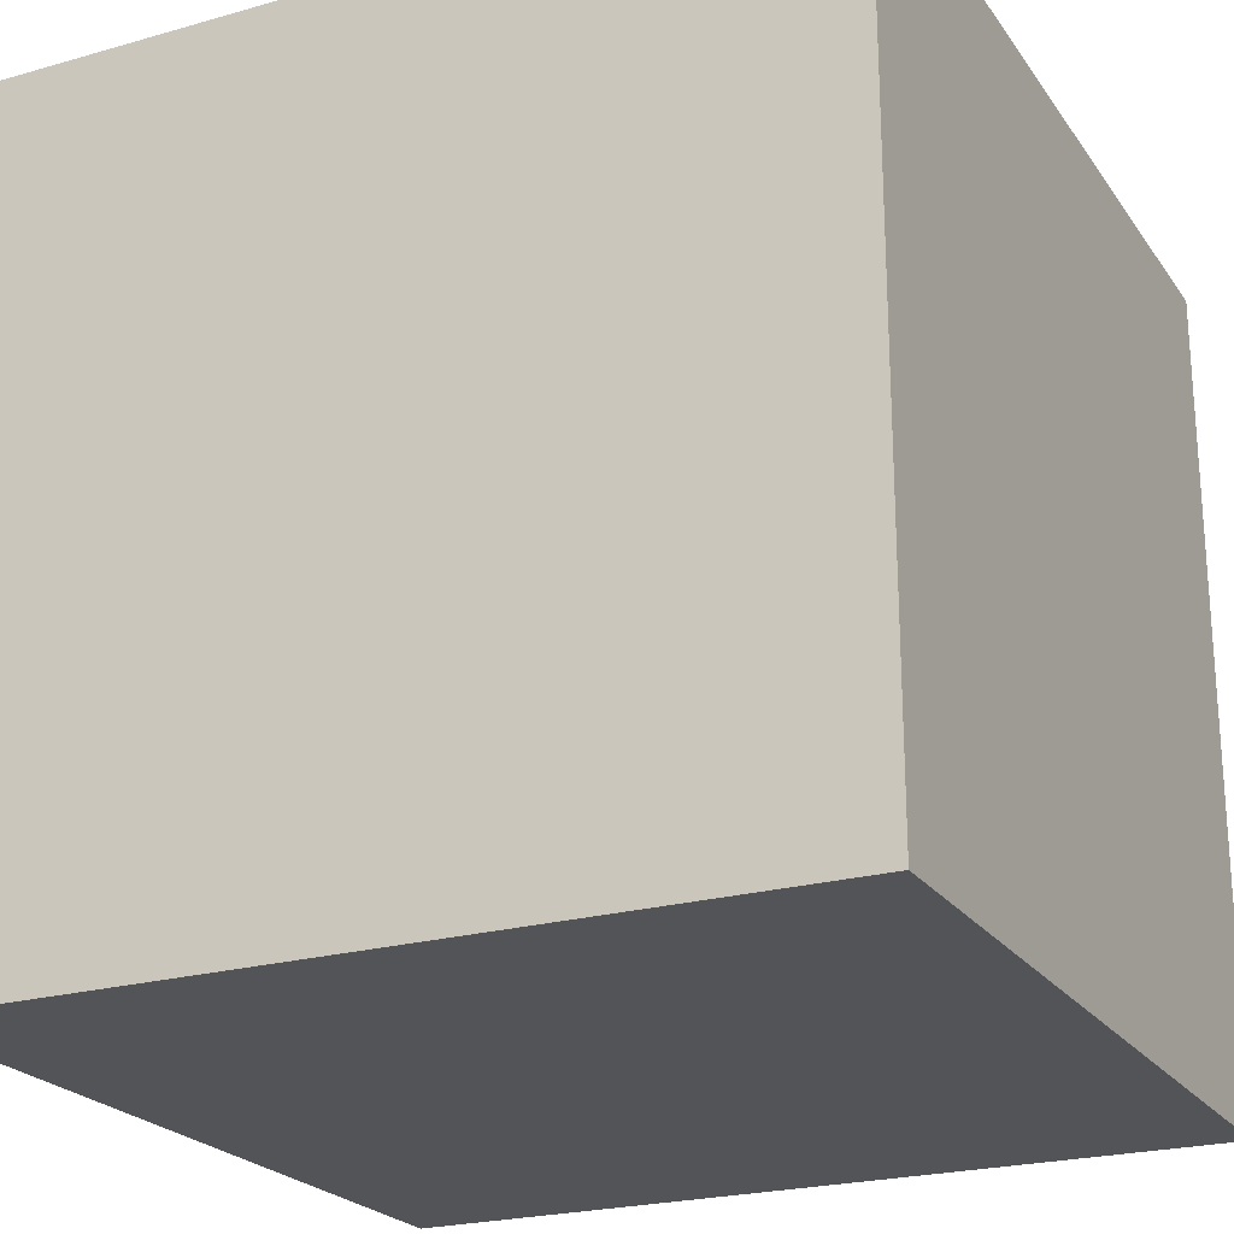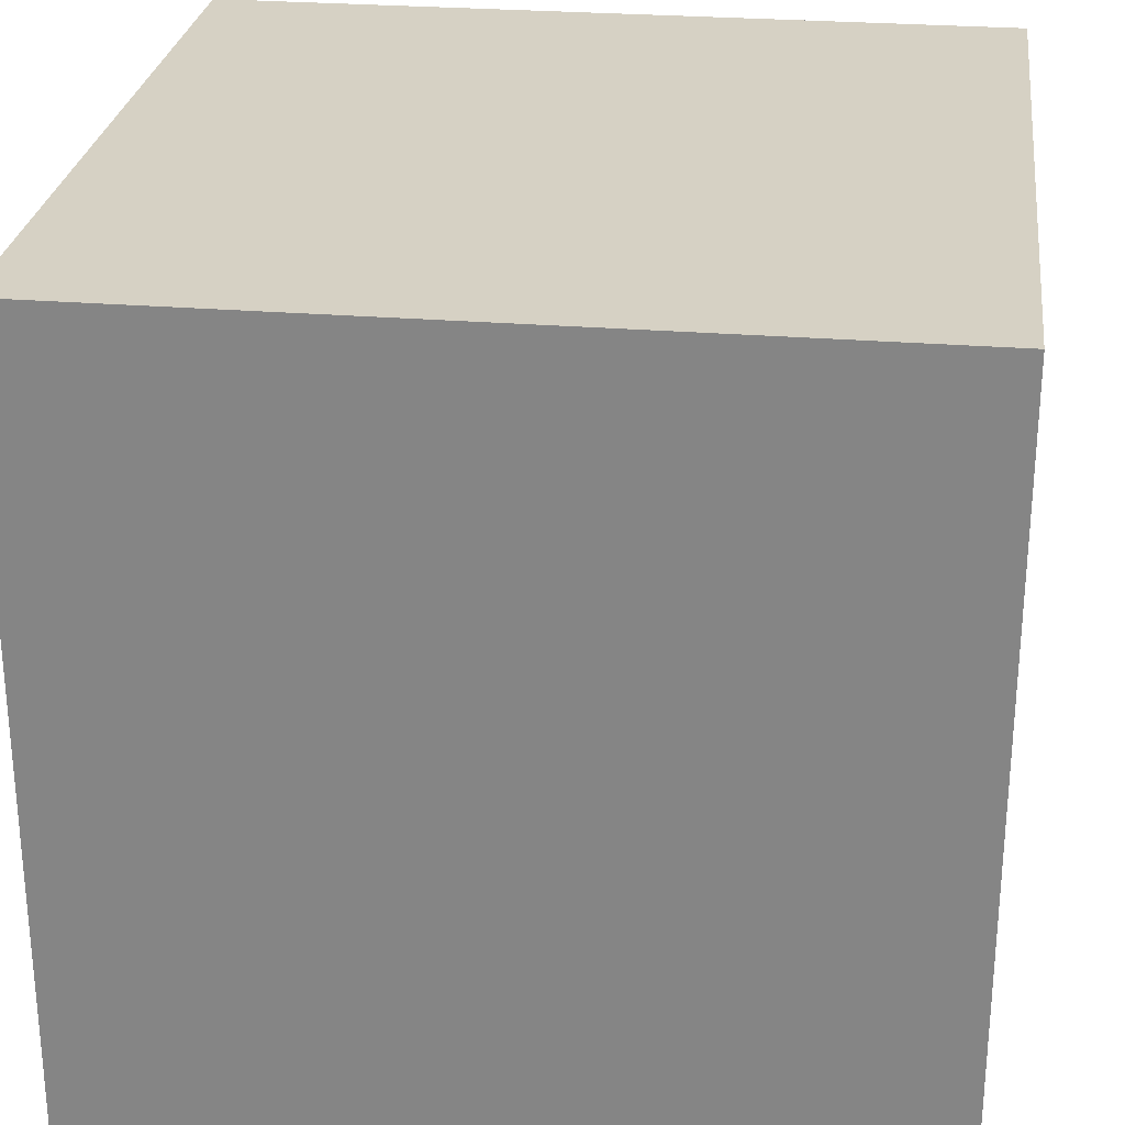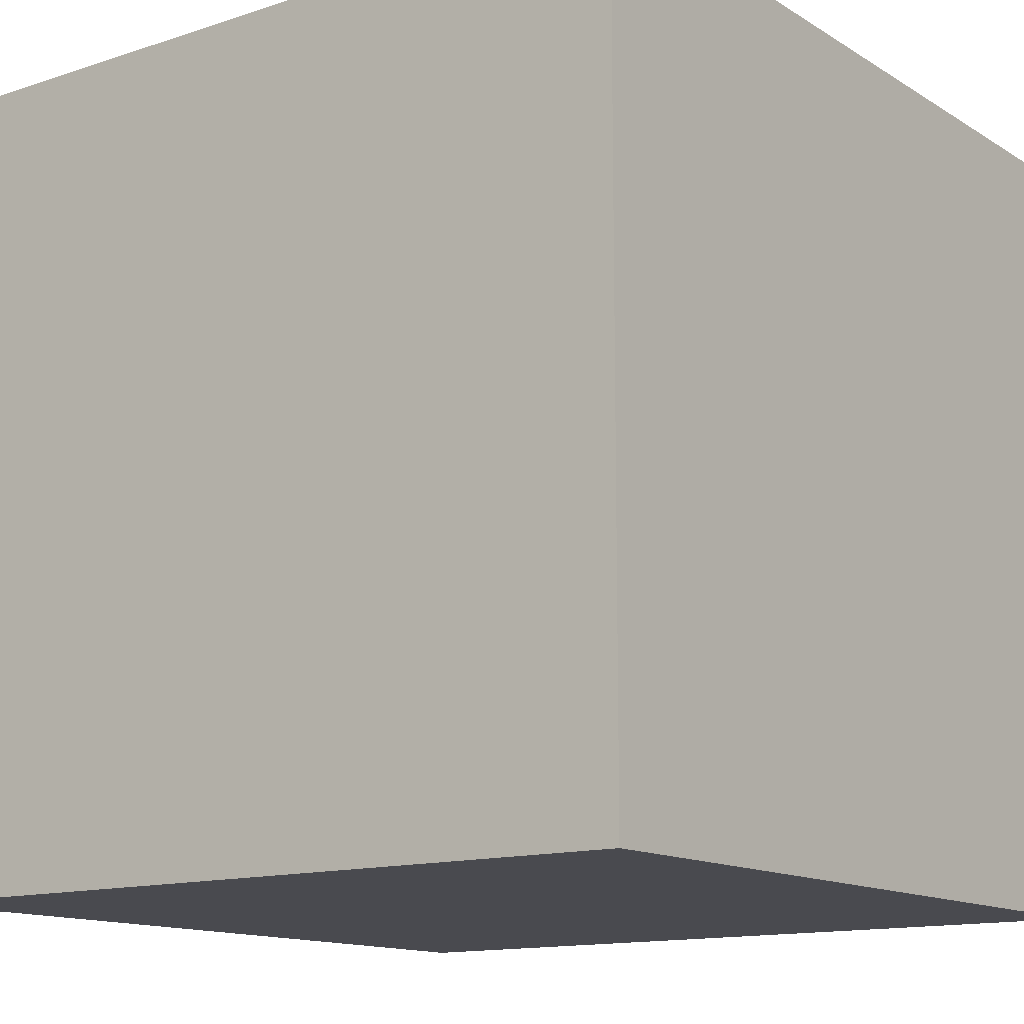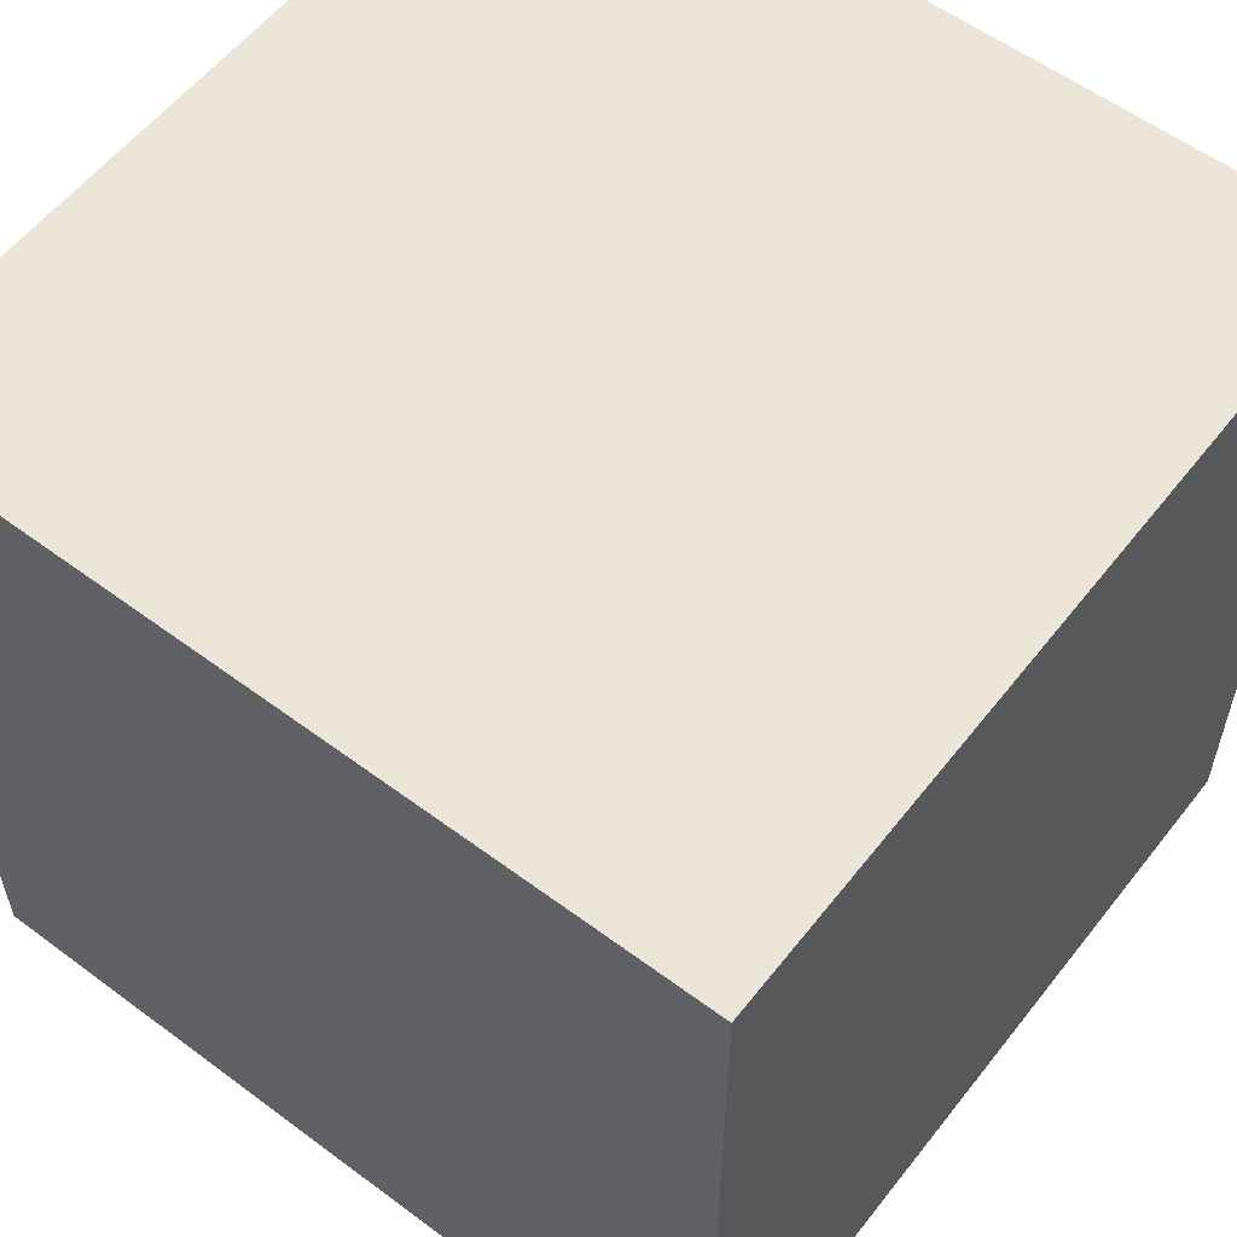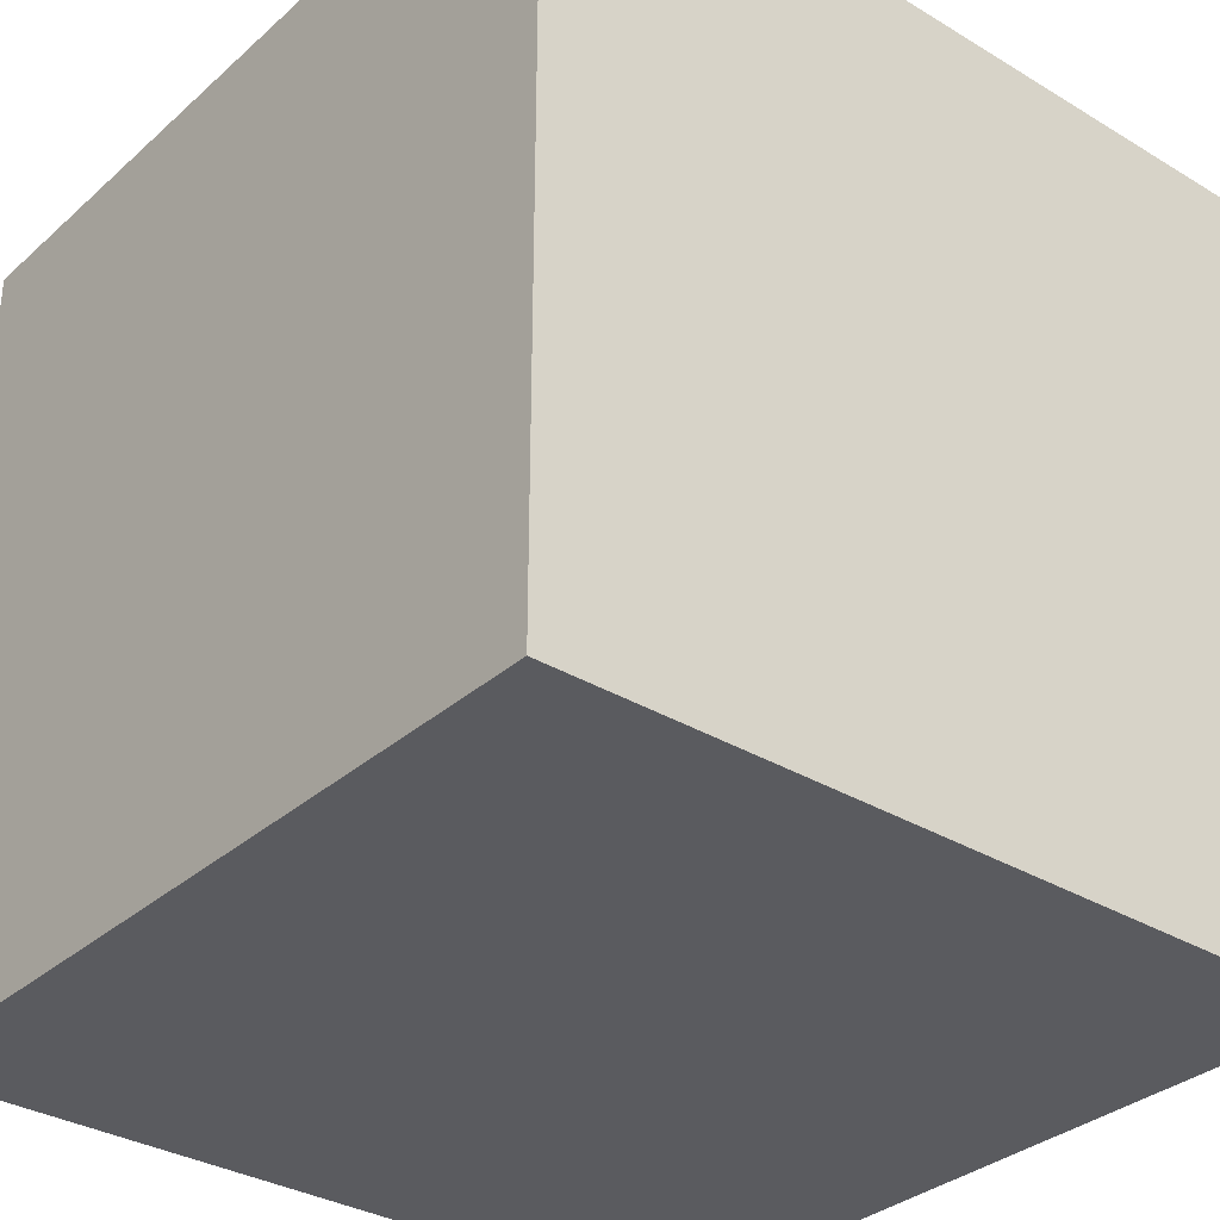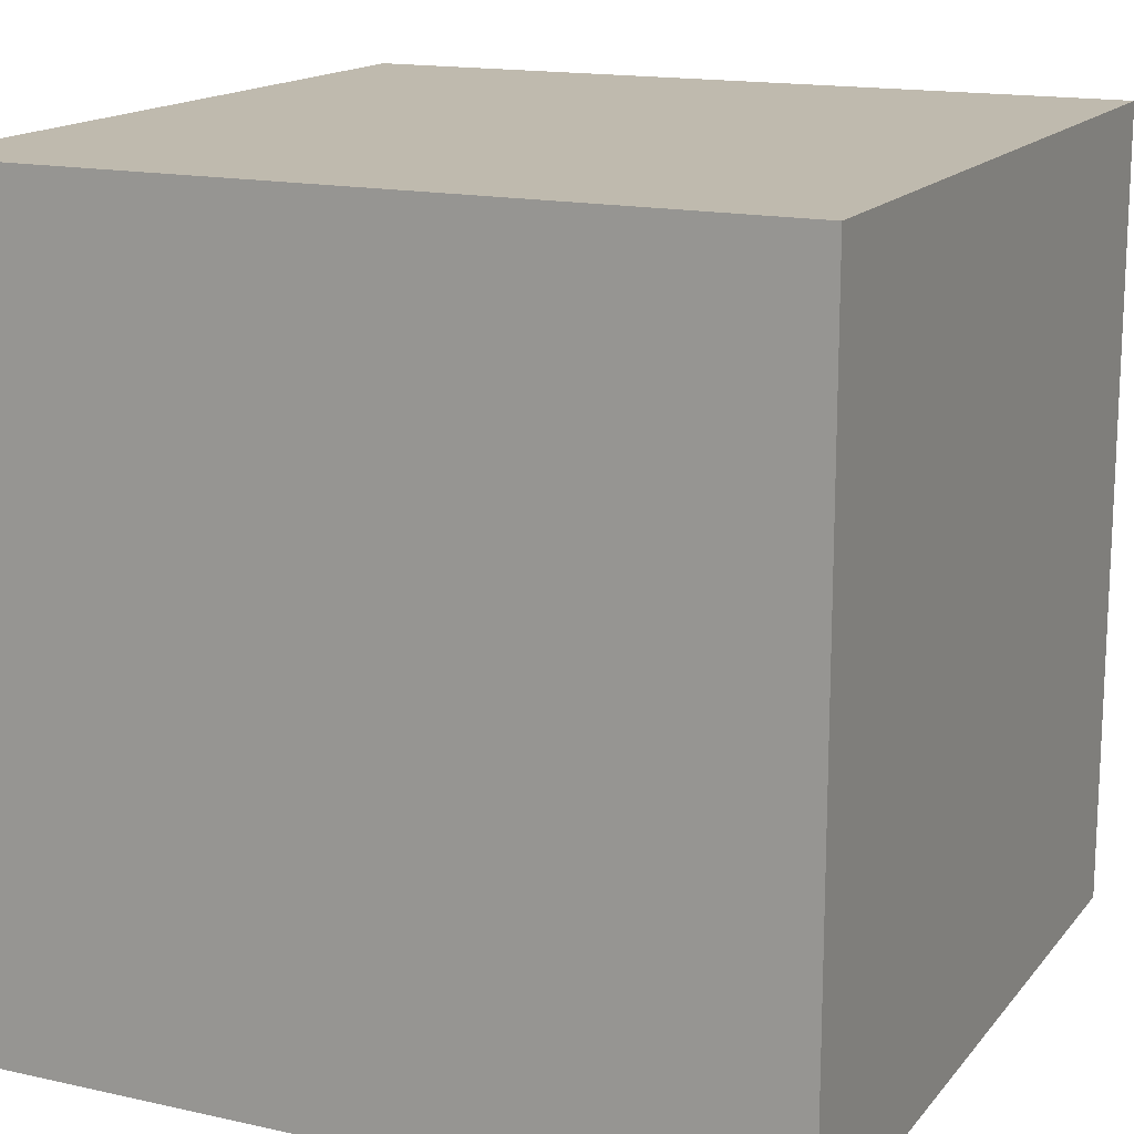
<metadata>
{"format":"obj","ext":"obj","renderer":"f3d","projection":"perspective","resolution":1024,"background":"white","views":[{"elev":-22.9,"azim":115.9,"up":"+Y"},{"elev":27.0,"azim":7.2,"up":"+Y"},{"elev":-13.5,"azim":-143.4,"up":"+Y"},{"elev":57.4,"azim":127.7,"up":"+Y"},{"elev":-33.0,"azim":50.3,"up":"+Z"},{"elev":15.6,"azim":115.1,"up":"+Y"}]}
</metadata>
<code>
v 0 0 1
v 0 0 0
v 1 0 0
v 1 0 1
v 0 1 0
v 0 1 1
v 1 1 1
v 1 1 0
f 1 2 3 4
f 5 6 7 8
f 8 3 2 5
f 6 1 4 7
f 5 2 1 6
f 7 4 3 8

</code>
